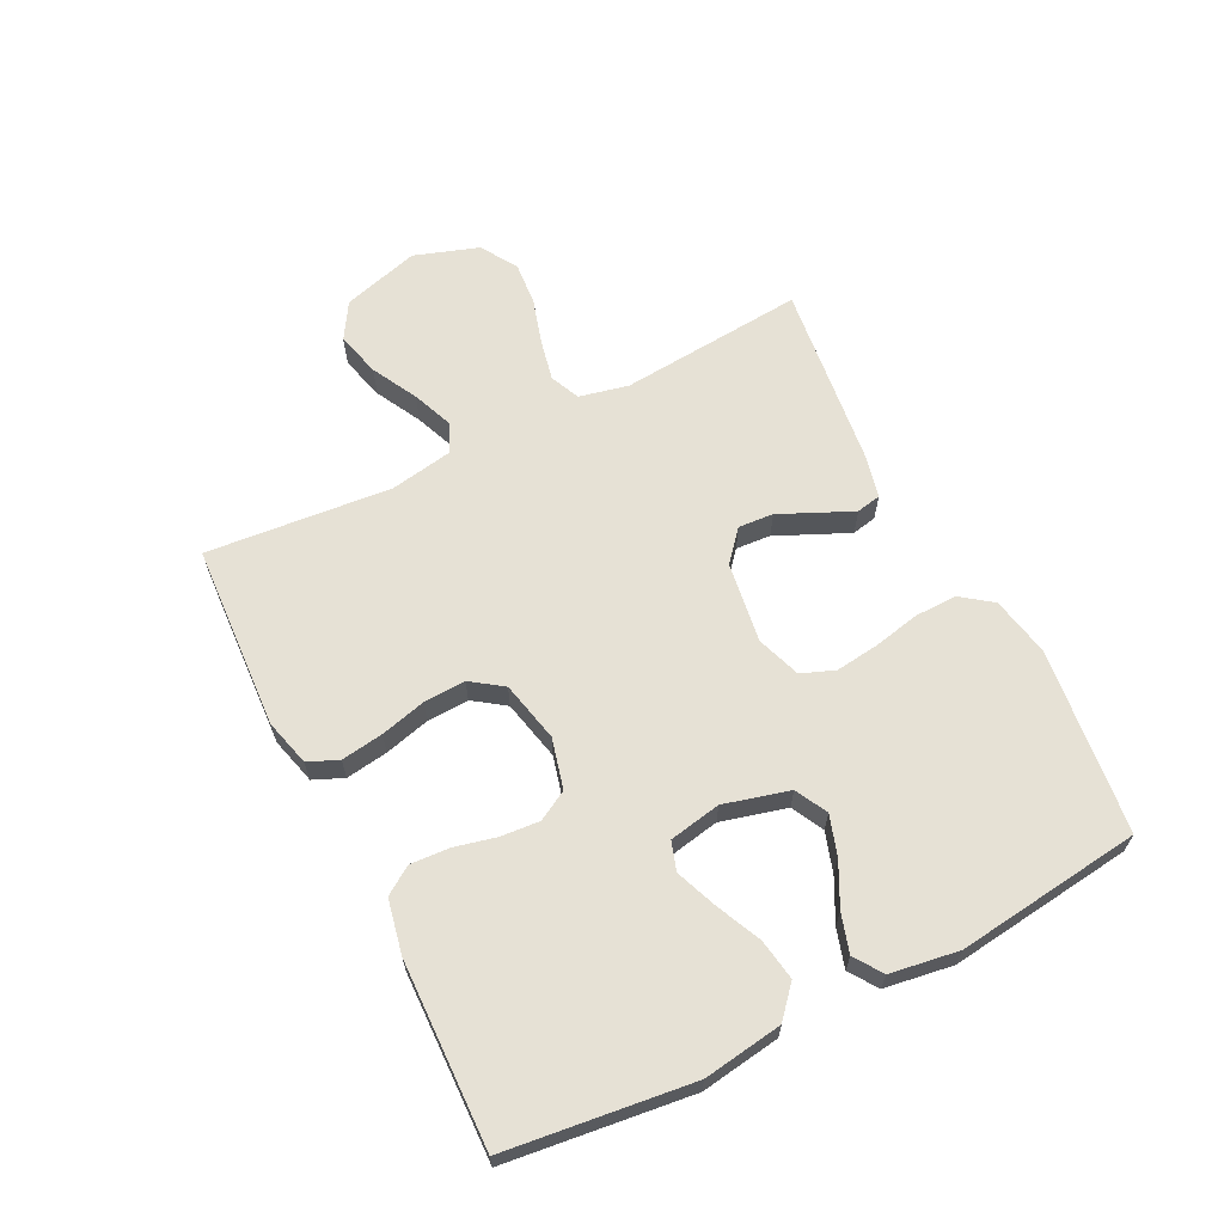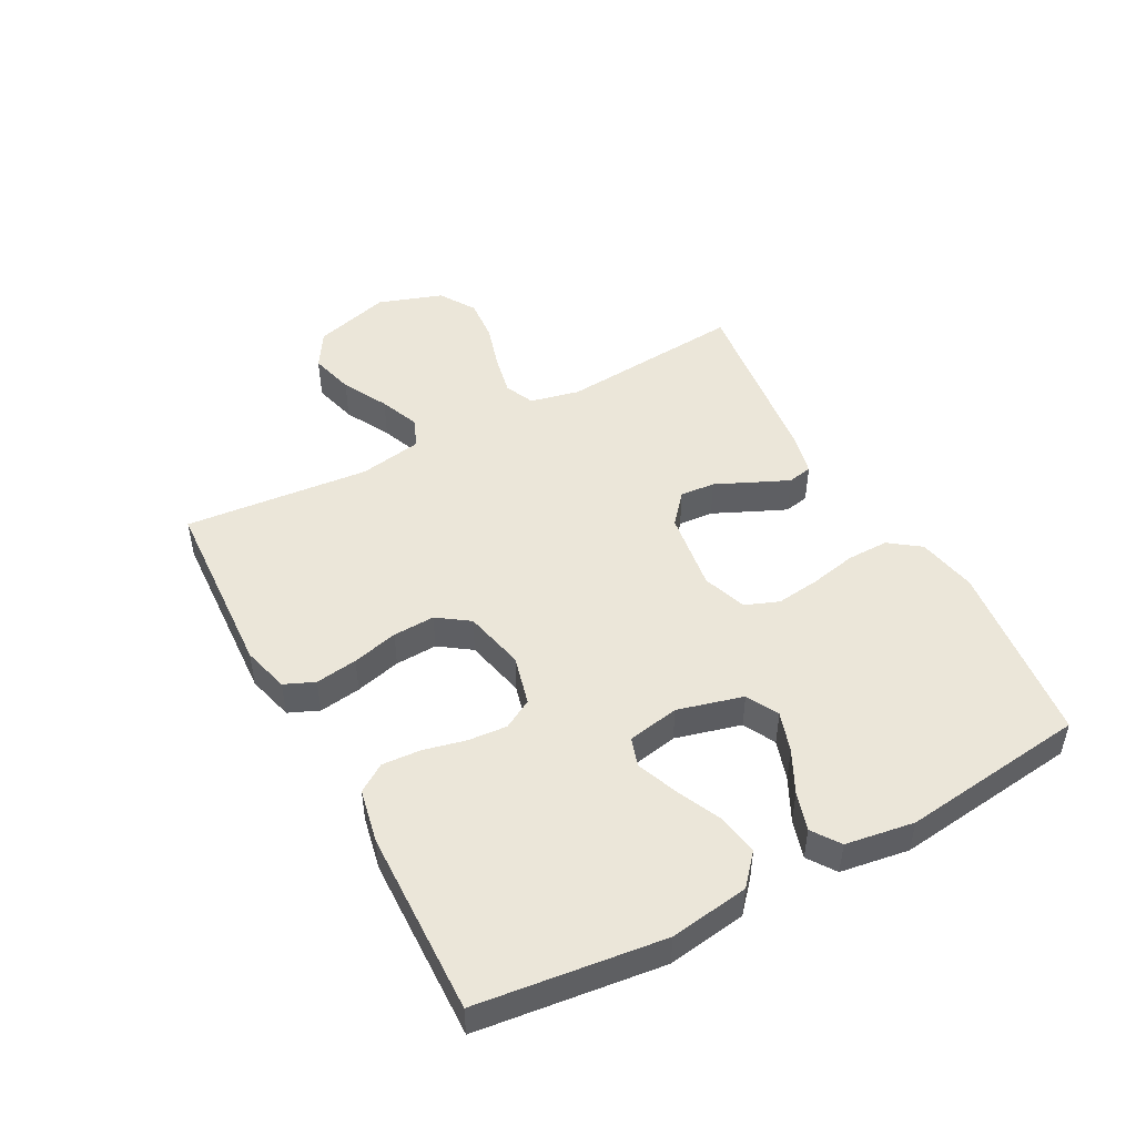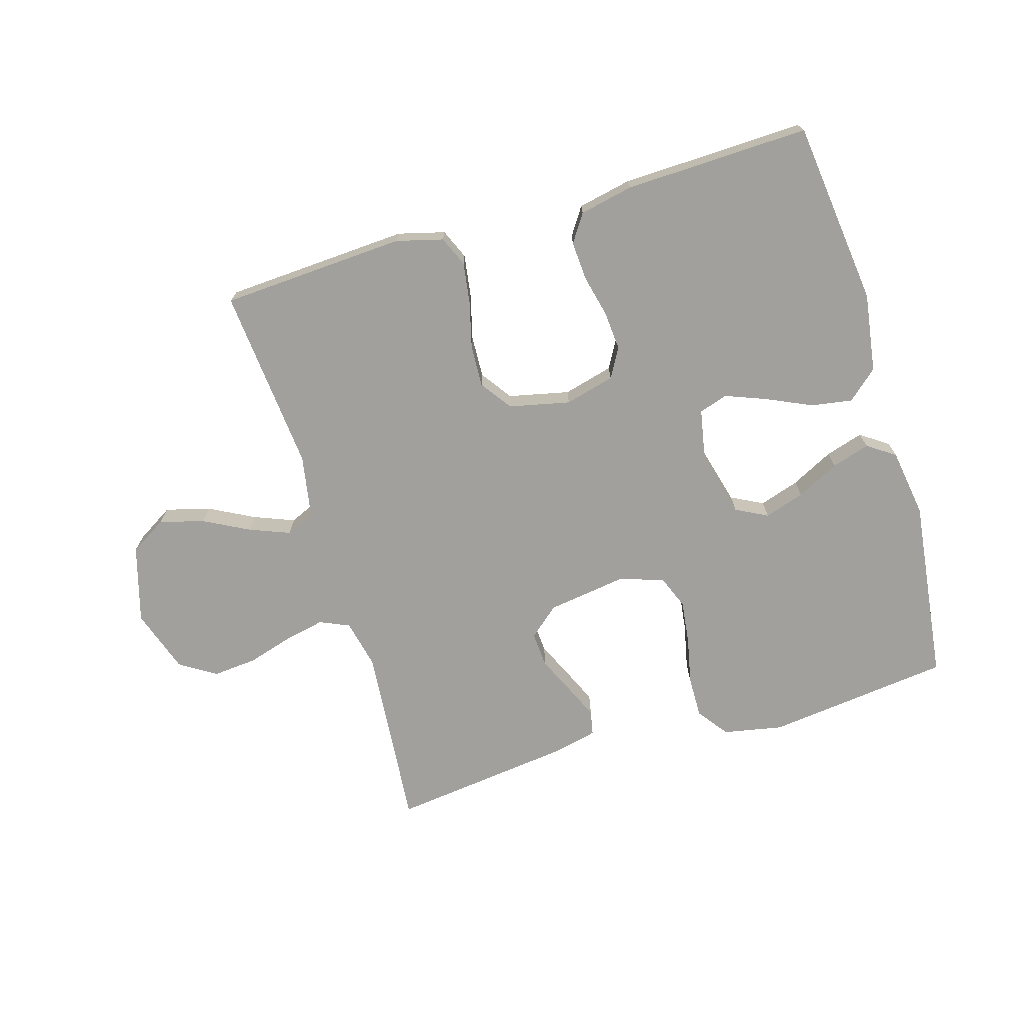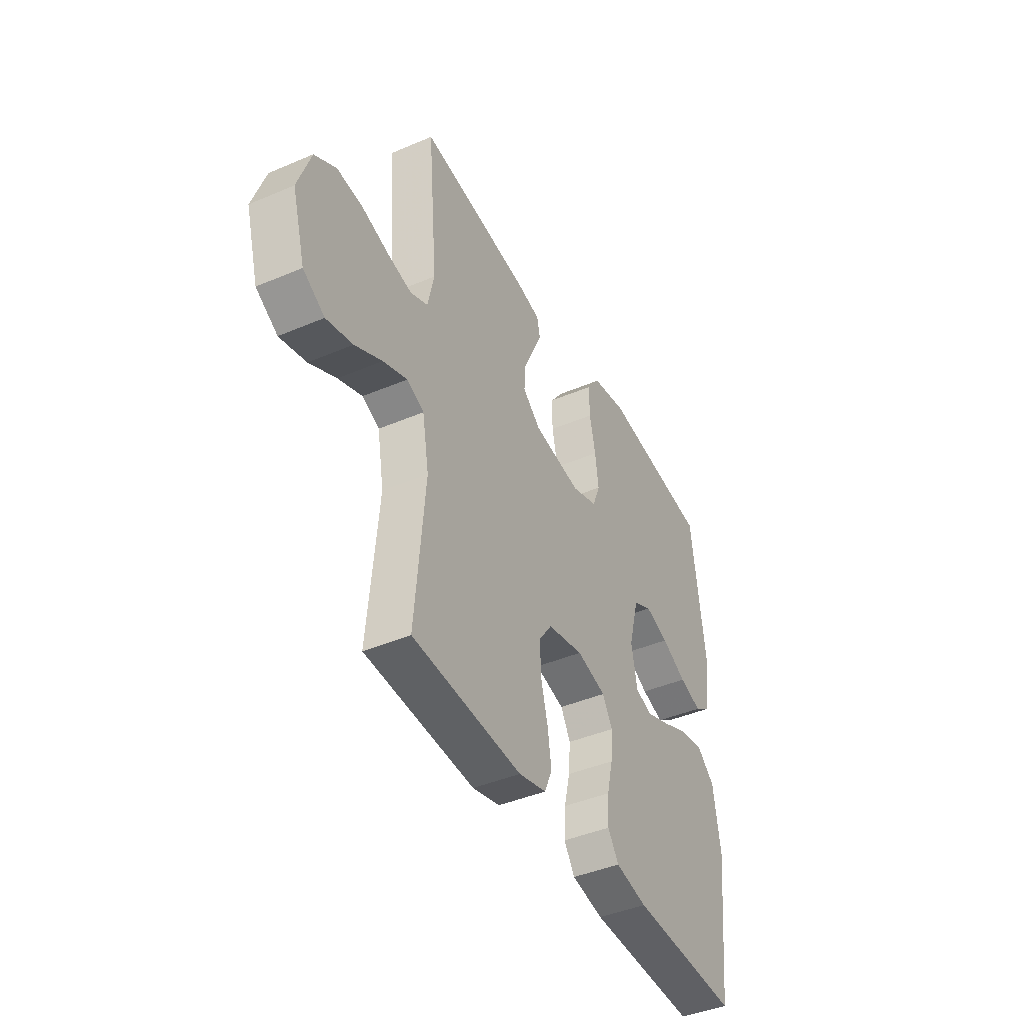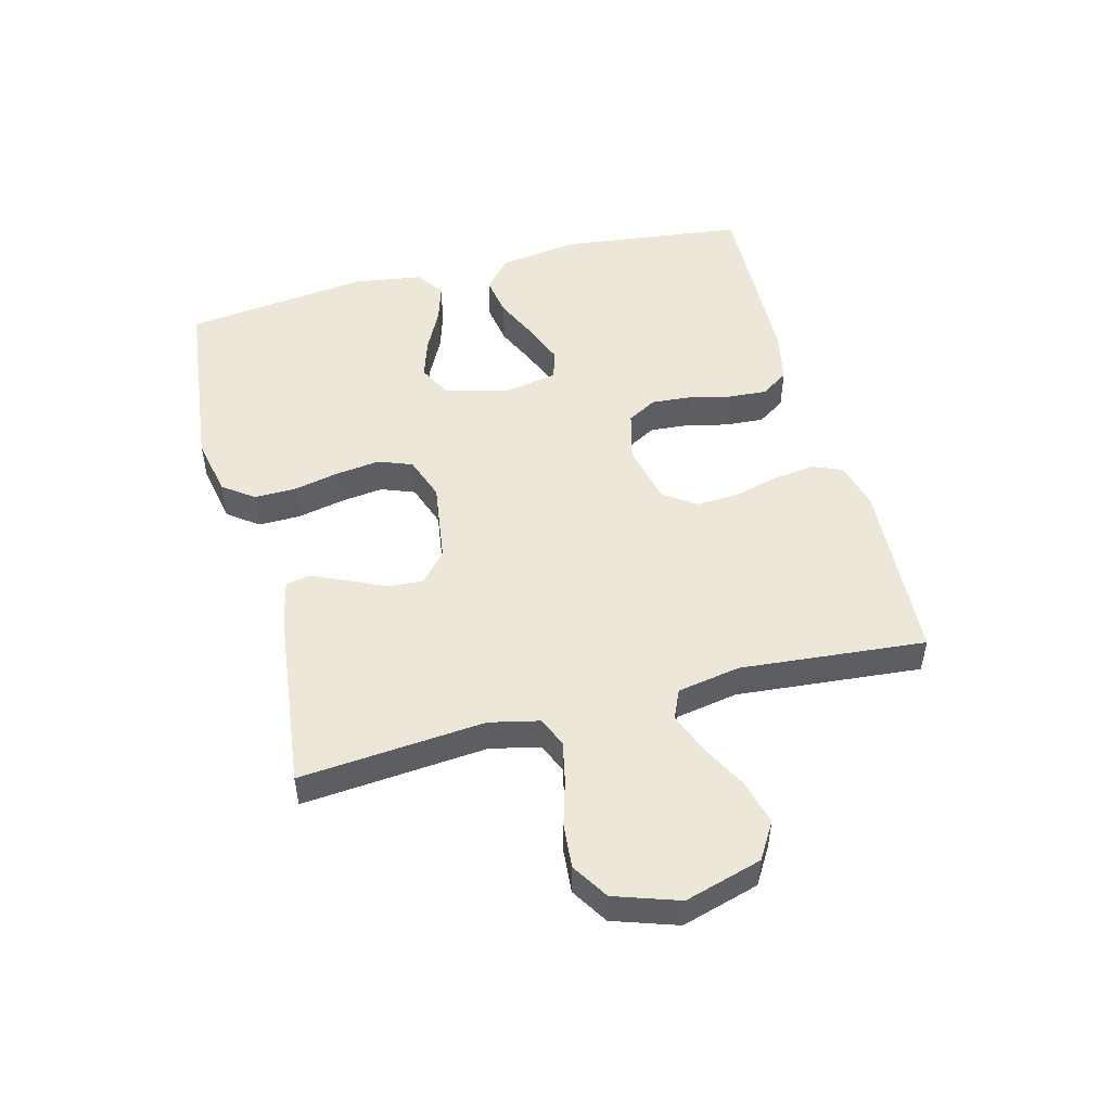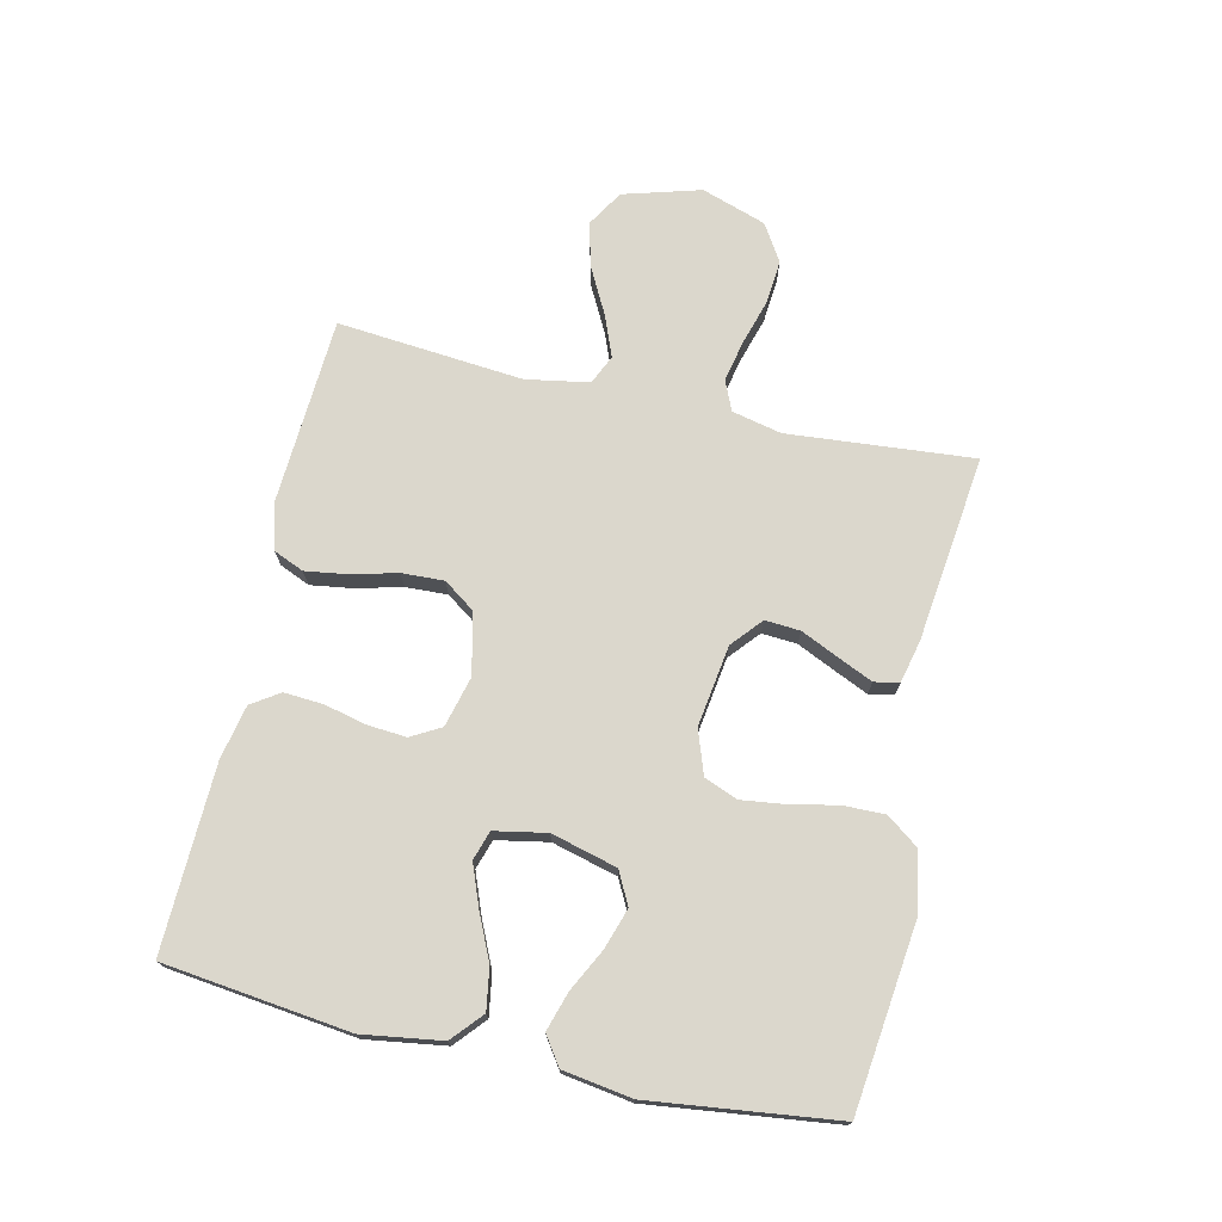
<metadata>
{"format":"obj","ext":"obj","renderer":"f3d","projection":"perspective","resolution":1024,"background":"white","views":[{"elev":64.2,"azim":-116.7,"up":"+Y"},{"elev":48.2,"azim":-118.3,"up":"+Y"},{"elev":-71.7,"azim":-163.4,"up":"+Y"},{"elev":-42.8,"azim":116.9,"up":"+Z"},{"elev":50.2,"azim":75.3,"up":"+Y"},{"elev":73.3,"azim":-77.2,"up":"+Y"}]}
</metadata>
<code>
v 0.5 0.07 0.5
v 0.474 0.07 0.2
v 0.492 0.07 0.12
v 0.54 0.07 0.099
v 0.606 0.07 0.113
v 0.68 0.07 0.135
v 0.751 0.07 0.141
v 0.81 0.07 0.104
v 0.845 0.07 0
v 0.809 0.07 -0.125
v 0.75 0.07 -0.161
v 0.678 0.07 -0.142
v 0.604 0.07 -0.103
v 0.538 0.07 -0.077
v 0.491 0.07 -0.098
v 0.473 0.07 -0.2
v 0.5 0.07 -0.5
v 0.2 0.07 -0.517
v 0.124 0.07 -0.497
v 0.103 0.07 -0.448
v 0.113 0.07 -0.38
v 0.132 0.07 -0.306
v 0.135 0.07 -0.238
v 0.099 0.07 -0.187
v 0 0.07 -0.165
v -0.081 0.07 -0.186
v -0.108 0.07 -0.234
v -0.103 0.07 -0.297
v -0.087 0.07 -0.365
v -0.083 0.07 -0.428
v -0.113 0.07 -0.473
v -0.2 0.07 -0.491
v -0.5 0.07 -0.5
v -0.536 0.07 -0.2
v -0.517 0.07 -0.072
v -0.468 0.07 -0.029
v -0.401 0.07 -0.04
v -0.329 0.07 -0.073
v -0.262 0.07 -0.099
v -0.215 0.07 -0.084
v -0.199 0.07 0
v -0.227 0.07 0.106
v -0.279 0.07 0.133
v -0.344 0.07 0.112
v -0.413 0.07 0.077
v -0.475 0.07 0.058
v -0.52 0.07 0.089
v -0.537 0.07 0.2
v -0.5 0.07 0.5
v -0.2 0.07 0.535
v -0.103 0.07 0.516
v -0.066 0.07 0.466
v -0.067 0.07 0.398
v -0.083 0.07 0.323
v -0.092 0.07 0.252
v -0.071 0.07 0.198
v 0 0.07 0.173
v 0.131 0.07 0.192
v 0.18 0.07 0.234
v 0.176 0.07 0.291
v 0.148 0.07 0.352
v 0.123 0.07 0.408
v 0.131 0.07 0.448
v 0.2 0.07 0.464
v 0.5 0 0.5
v 0.474 0 0.2
v 0.492 0 0.12
v 0.54 0 0.099
v 0.606 0 0.113
v 0.68 0 0.135
v 0.751 0 0.141
v 0.81 0 0.104
v 0.845 0 0
v 0.809 0 -0.125
v 0.75 0 -0.161
v 0.678 0 -0.142
v 0.604 0 -0.103
v 0.538 0 -0.077
v 0.491 0 -0.098
v 0.473 0 -0.2
v 0.5 0 -0.5
v 0.2 0 -0.517
v 0.124 0 -0.497
v 0.103 0 -0.448
v 0.113 0 -0.38
v 0.132 0 -0.306
v 0.135 0 -0.238
v 0.099 0 -0.187
v 0 0 -0.165
v -0.081 0 -0.186
v -0.108 0 -0.234
v -0.103 0 -0.297
v -0.087 0 -0.365
v -0.083 0 -0.428
v -0.113 0 -0.473
v -0.2 0 -0.491
v -0.5 0 -0.5
v -0.536 0 -0.2
v -0.517 0 -0.072
v -0.468 0 -0.029
v -0.401 0 -0.04
v -0.329 0 -0.073
v -0.262 0 -0.099
v -0.215 0 -0.084
v -0.199 0 0
v -0.227 0 0.106
v -0.279 0 0.133
v -0.344 0 0.112
v -0.413 0 0.077
v -0.475 0 0.058
v -0.52 0 0.089
v -0.537 0 0.2
v -0.5 0 0.5
v -0.2 0 0.535
v -0.103 0 0.516
v -0.066 0 0.466
v -0.067 0 0.398
v -0.083 0 0.323
v -0.092 0 0.252
v -0.071 0 0.198
v 0 0 0.173
v 0.131 0 0.192
v 0.18 0 0.234
v 0.176 0 0.291
v 0.148 0 0.352
v 0.123 0 0.408
v 0.131 0 0.448
v 0.2 0 0.464
f 63 64 1 2
f 60 61 62 63
f 60 63 2 3
f 59 60 3
f 58 59 3 4
f 57 58 4
f 51 52 53 54
f 51 54 55
f 50 51 55
f 49 50 55
f 48 49 55 56
f 44 45 46 47
f 43 44 47 48
f 35 36 37 38
f 35 38 39
f 34 35 39
f 33 34 39 40
f 31 32 33 40
f 28 29 30 31
f 27 28 31 40
f 19 20 21 22
f 19 22 23
f 16 17 18 19
f 15 16 19 23
f 14 15 23 24
f 10 11 12 13
f 10 13 14
f 9 10 14
f 5 6 7 8
f 4 5 8 9
f 57 4 9 14
f 43 48 56 57
f 42 43 57 14
f 26 27 40 41
f 25 26 41 42
f 14 24 25 42
f 66 65 128 127
f 127 126 125 124
f 67 66 127 124
f 67 124 123
f 68 67 123 122
f 68 122 121
f 118 117 116 115
f 119 118 115
f 119 115 114
f 119 114 113
f 120 119 113 112
f 111 110 109 108
f 112 111 108 107
f 102 101 100 99
f 103 102 99
f 103 99 98
f 104 103 98 97
f 104 97 96 95
f 95 94 93 92
f 104 95 92 91
f 86 85 84 83
f 87 86 83
f 83 82 81 80
f 87 83 80 79
f 88 87 79 78
f 77 76 75 74
f 78 77 74
f 78 74 73
f 72 71 70 69
f 73 72 69 68
f 78 73 68 121
f 121 120 112 107
f 78 121 107 106
f 105 104 91 90
f 106 105 90 89
f 106 89 88 78
f 1 65 66 2
f 2 66 67 3
f 3 67 68 4
f 4 68 69 5
f 5 69 70 6
f 6 70 71 7
f 7 71 72 8
f 8 72 73 9
f 9 73 74 10
f 10 74 75 11
f 11 75 76 12
f 12 76 77 13
f 13 77 78 14
f 14 78 79 15
f 15 79 80 16
f 16 80 81 17
f 17 81 82 18
f 18 82 83 19
f 19 83 84 20
f 20 84 85 21
f 21 85 86 22
f 22 86 87 23
f 23 87 88 24
f 24 88 89 25
f 25 89 90 26
f 26 90 91 27
f 27 91 92 28
f 28 92 93 29
f 29 93 94 30
f 30 94 95 31
f 31 95 96 32
f 32 96 97 33
f 33 97 98 34
f 34 98 99 35
f 35 99 100 36
f 36 100 101 37
f 37 101 102 38
f 38 102 103 39
f 39 103 104 40
f 40 104 105 41
f 41 105 106 42
f 42 106 107 43
f 43 107 108 44
f 44 108 109 45
f 45 109 110 46
f 46 110 111 47
f 47 111 112 48
f 48 112 113 49
f 49 113 114 50
f 50 114 115 51
f 51 115 116 52
f 52 116 117 53
f 53 117 118 54
f 54 118 119 55
f 55 119 120 56
f 56 120 121 57
f 57 121 122 58
f 58 122 123 59
f 59 123 124 60
f 60 124 125 61
f 61 125 126 62
f 62 126 127 63
f 63 127 128 64
f 64 128 65 1

</code>
